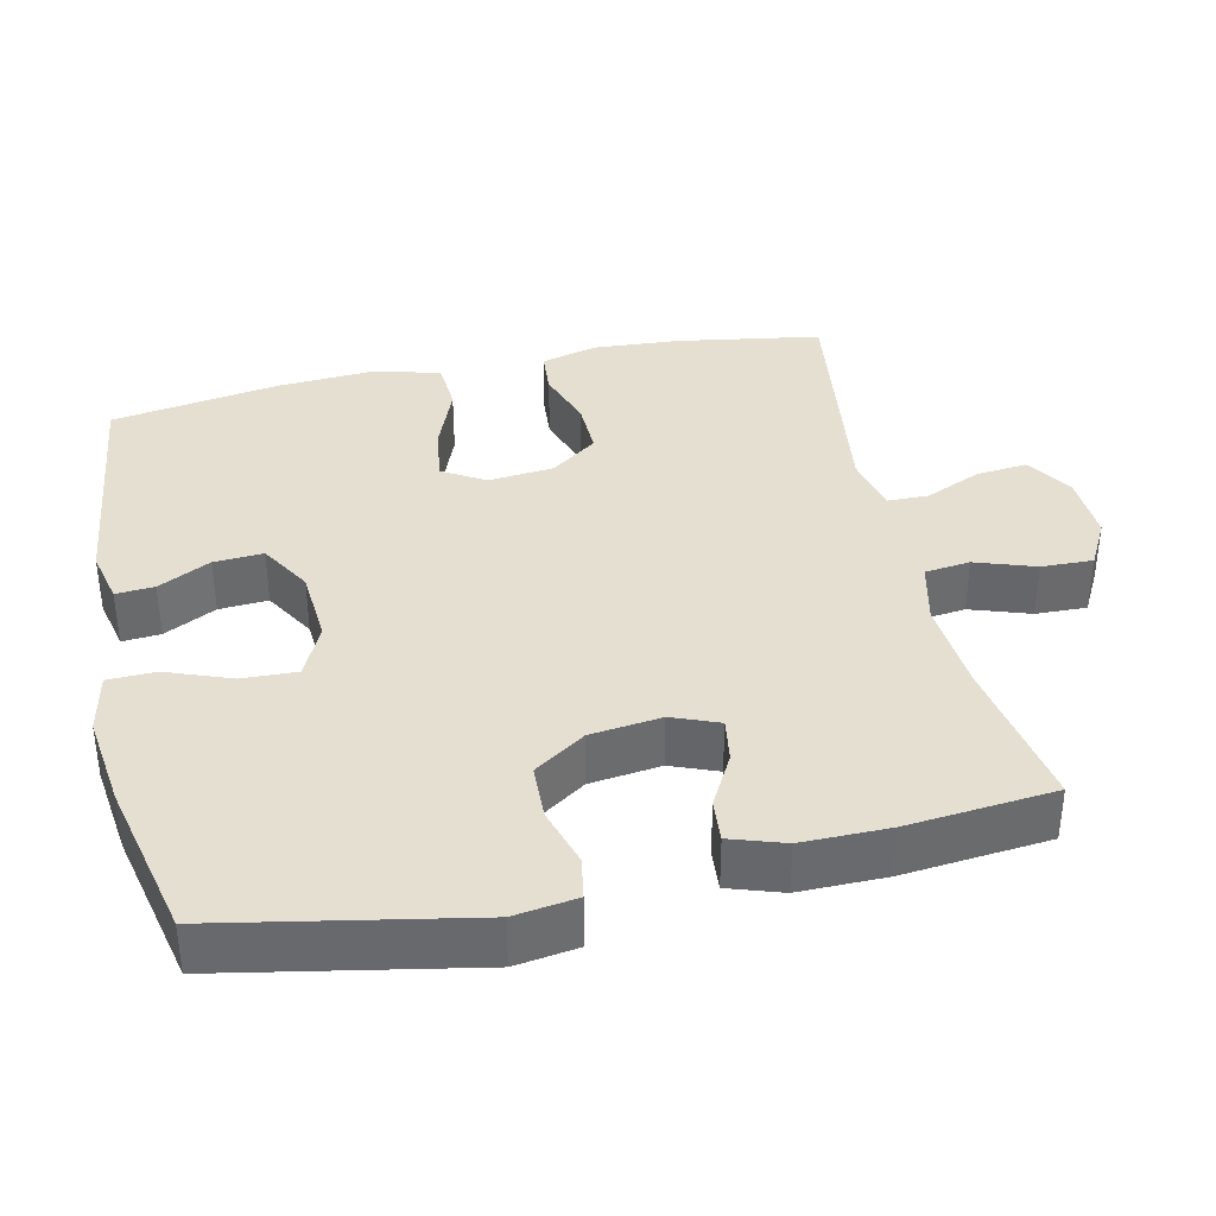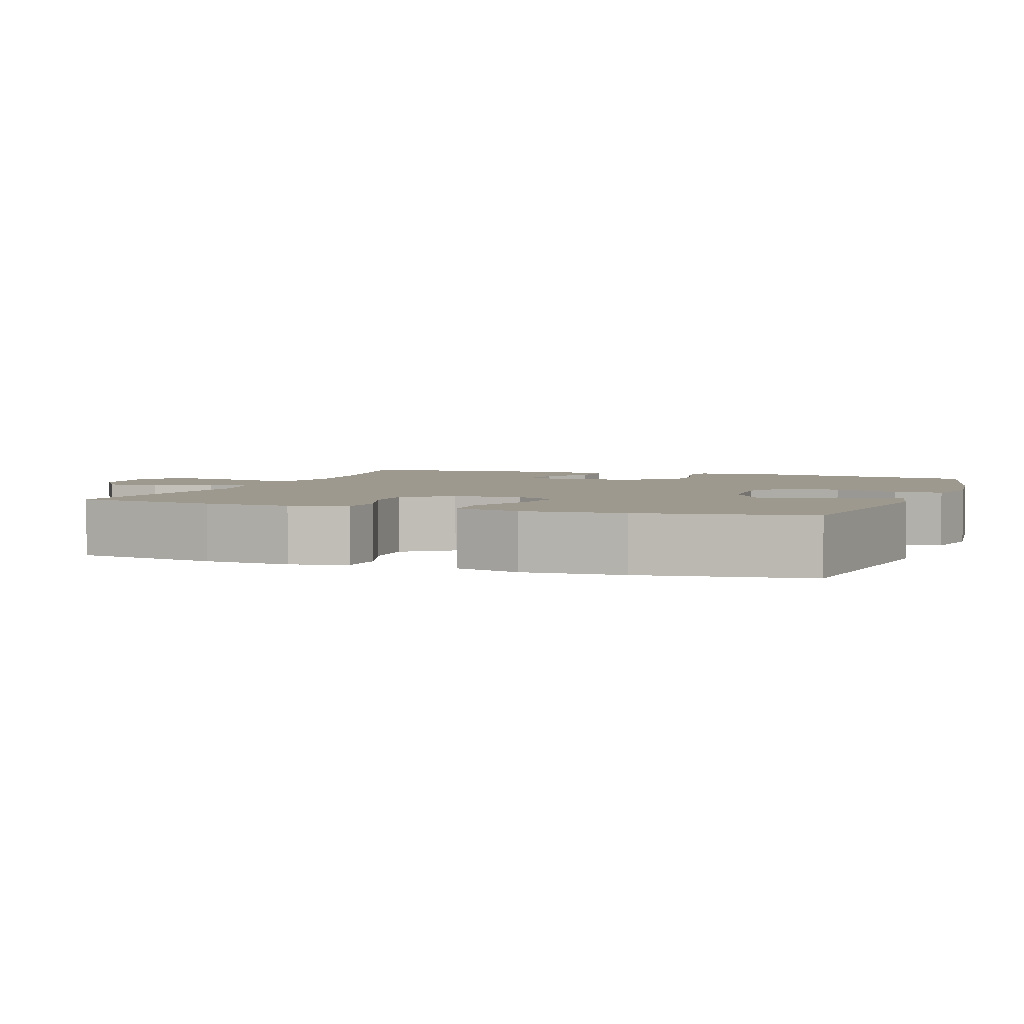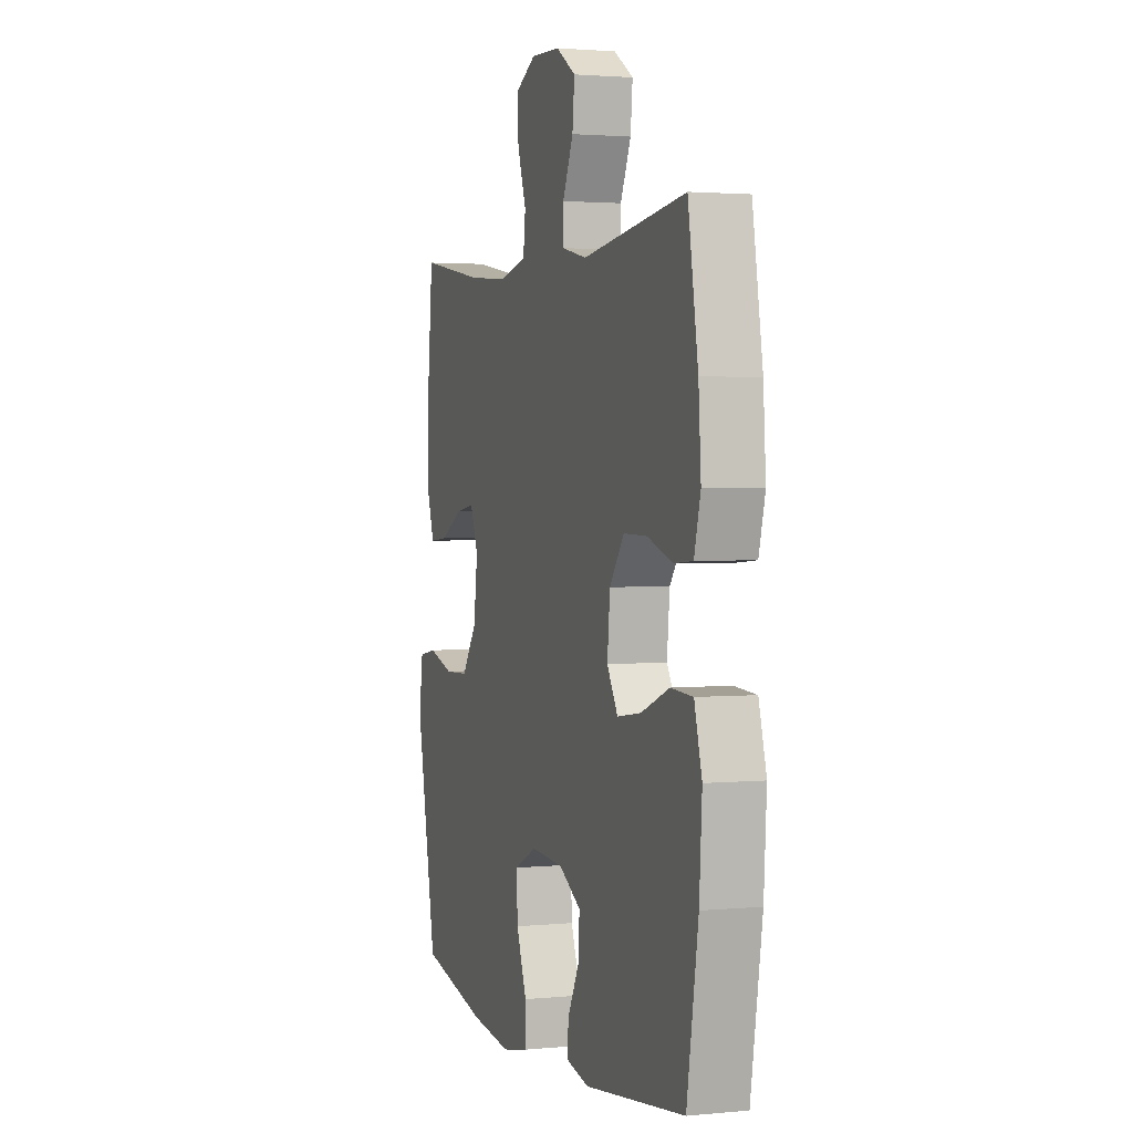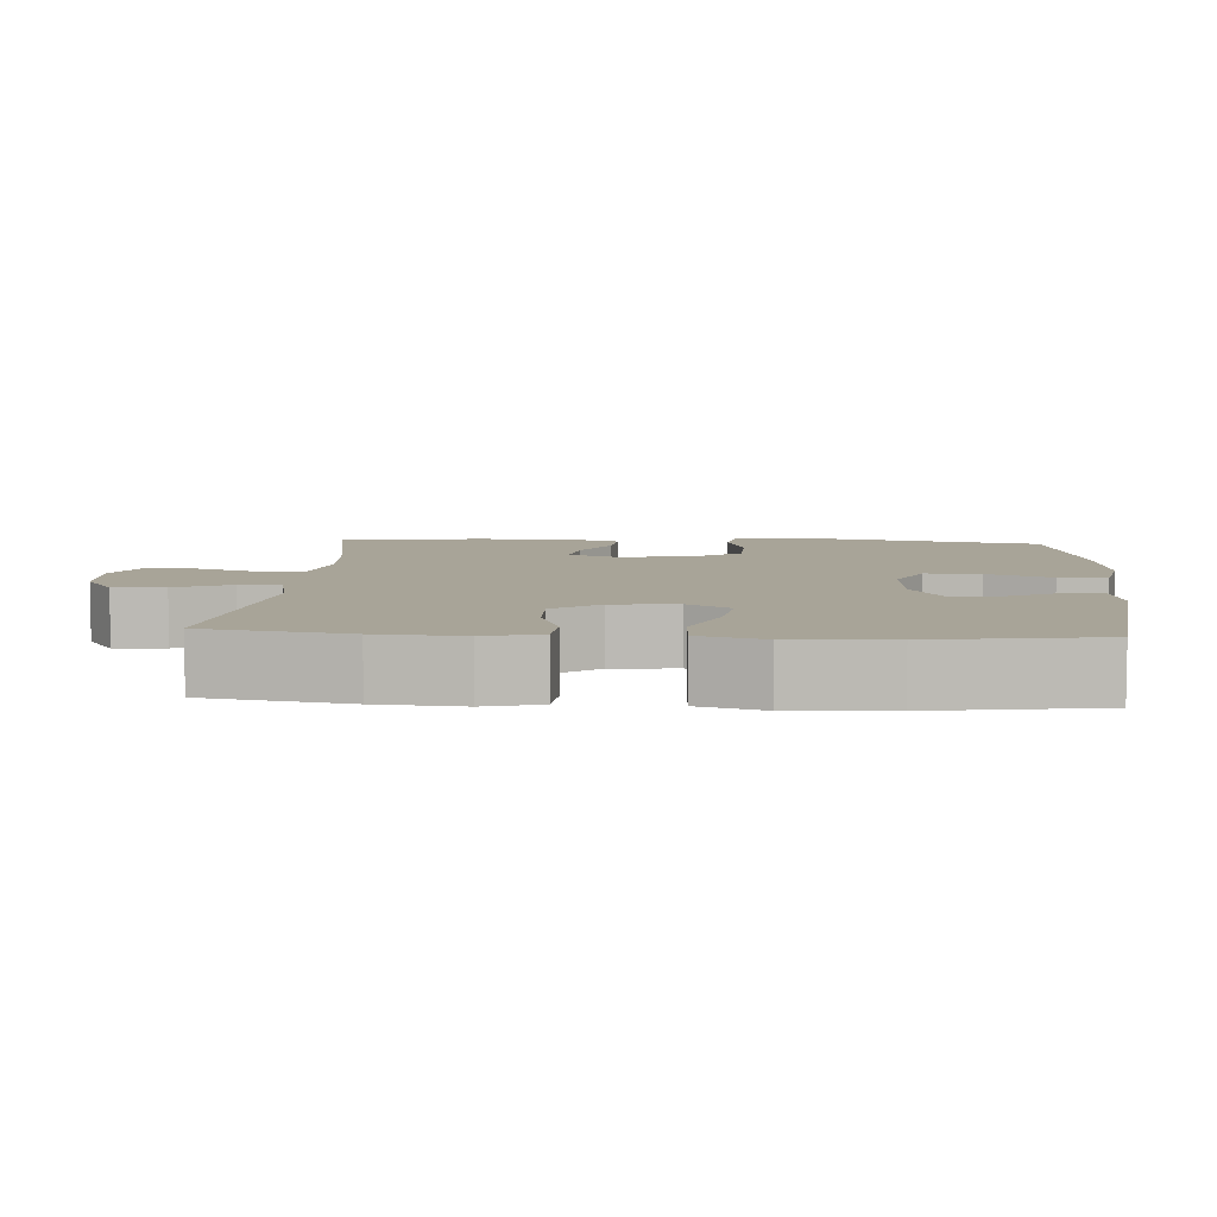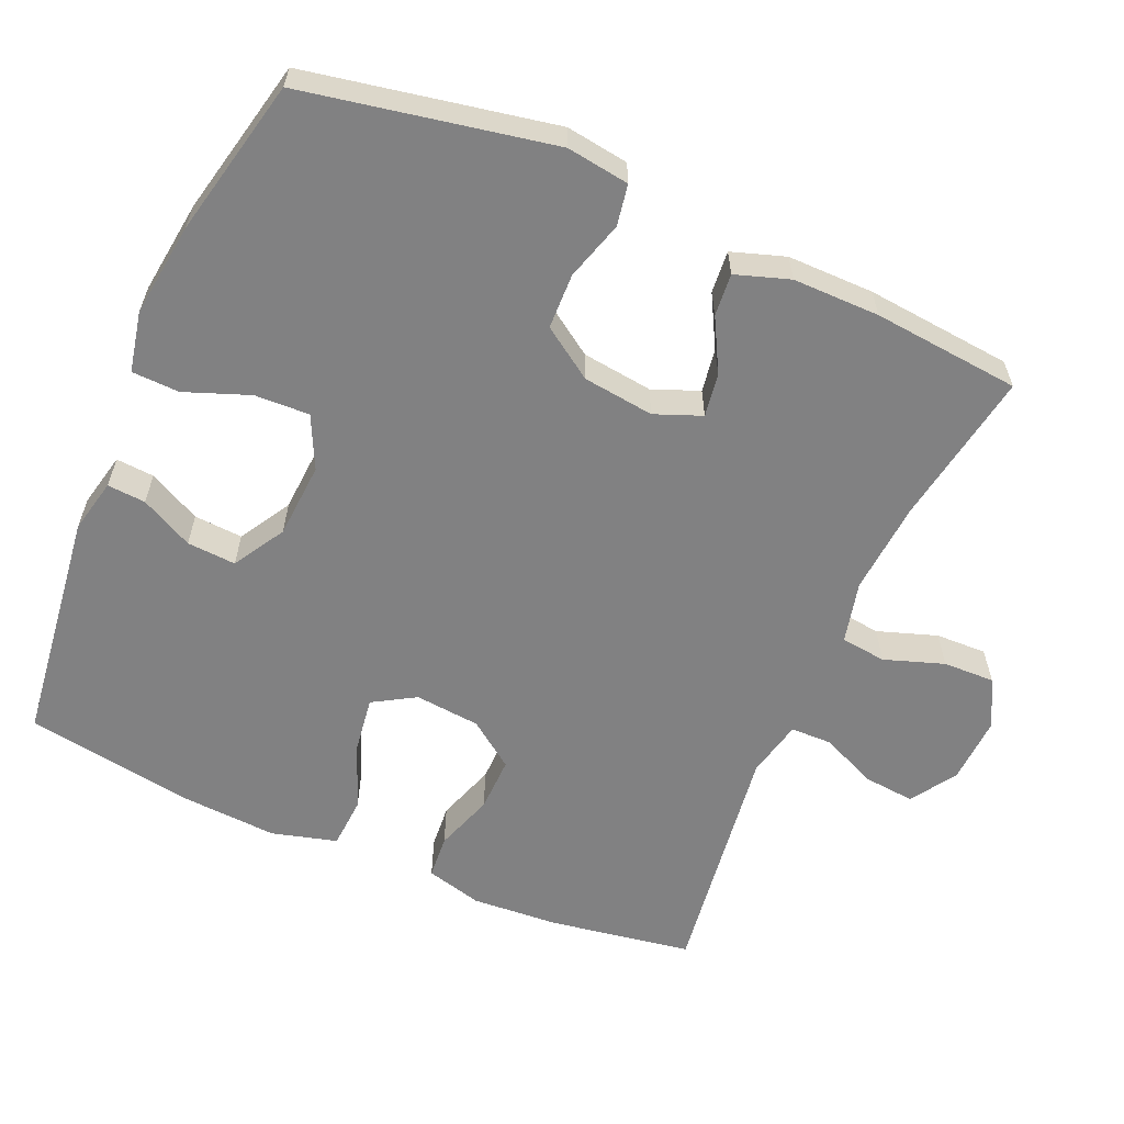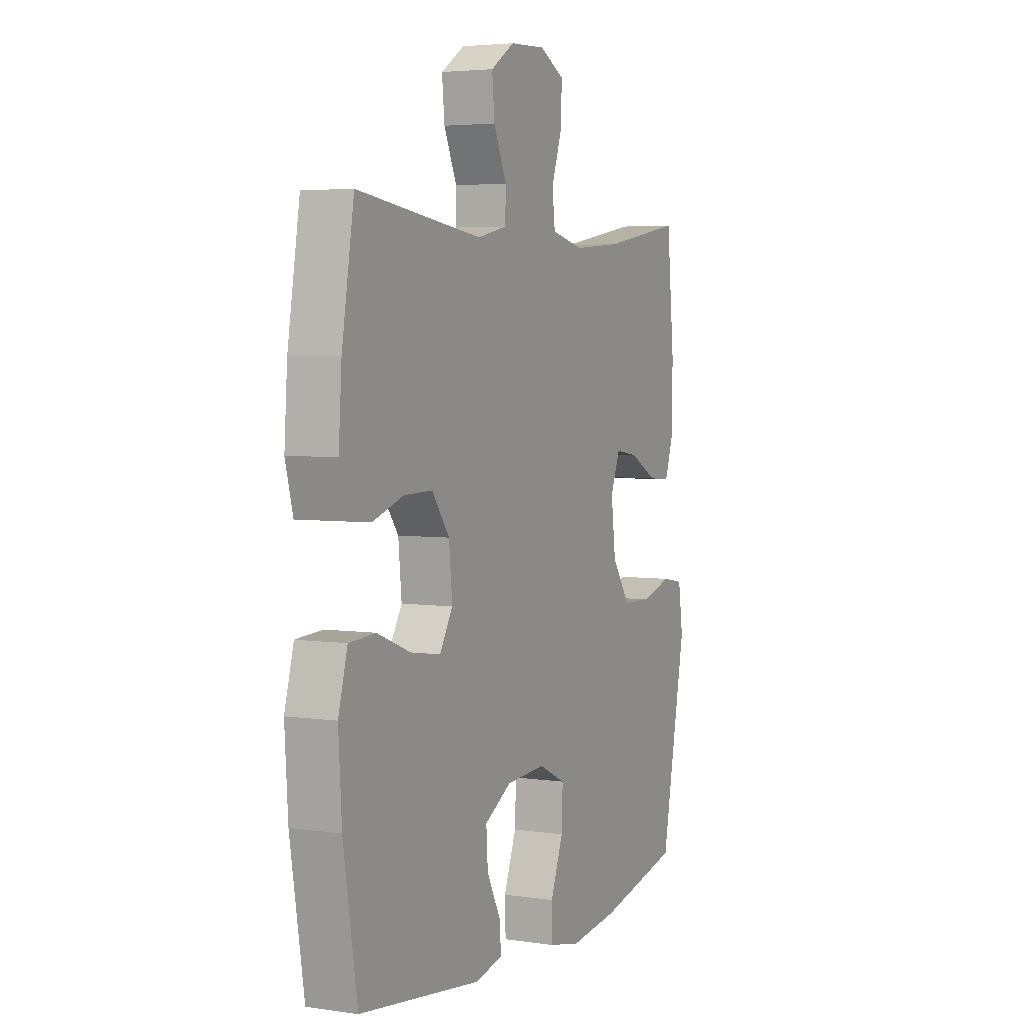
<metadata>
{"format":"obj","ext":"obj","renderer":"f3d","projection":"perspective","resolution":1024,"background":"white","views":[{"elev":37.3,"azim":-102.5,"up":"+Y"},{"elev":3.5,"azim":110.1,"up":"+Y"},{"elev":2.1,"azim":71.1,"up":"+Z"},{"elev":7.0,"azim":94.0,"up":"+Y"},{"elev":-60.4,"azim":-113.5,"up":"+Y"},{"elev":4.2,"azim":115.7,"up":"+Z"}]}
</metadata>
<code>
o path292_path292.001
v -0.5208 0.0375 0.2808
v -0.5215 0.0375 0.1601
v -0.4967 0.0375 0.08531
v -0.4378 0.0375 0.0902
v -0.3646 0.0375 0.1297
v -0.3041 0.0375 0.1389
v -0.2786 0.0375 0.07398
v -0.2908 0.0375 -0.02464
v -0.3387 0.0375 -0.09559
v -0.4157 0.0375 -0.09804
v -0.4975 0.0375 -0.0733
v -0.5548 0.0375 -0.0832
v -0.5674 0.0375 -0.1703
v -0.5011 0.0375 -0.5162
v -0.2818 0.0375 -0.565
v -0.151 0.0375 -0.5816
v -0.06685 0.0375 -0.5641
v -0.06476 0.0375 -0.4977
v -0.09853 0.0375 -0.4084
v -0.1015 0.0375 -0.3319
v -0.0291 0.0375 -0.2969
v 0.07562 0.0375 -0.3039
v 0.1475 0.0375 -0.3462
v 0.1432 0.0375 -0.4143
v 0.1064 0.0375 -0.487
v 0.1025 0.0375 -0.5403
v 0.1772 0.0375 -0.5569
v 0.5008 0.0375 -0.5162
v 0.5378 0.0375 -0.2854
v 0.5465 0.0375 -0.1473
v 0.5219 0.0375 -0.05708
v 0.4511 0.0375 -0.05249
v 0.3595 0.0375 -0.08855
v 0.2821 0.0375 -0.09965
v 0.2472 0.0375 -0.0409
v 0.256 0.0375 0.04982
v 0.3029 0.0375 0.1139
v 0.3787 0.0375 0.1124
v 0.4603 0.0375 0.08453
v 0.5208 0.0375 0.08925
v 0.5412 0.0375 0.1672
v 0.5332 0.0375 0.2865
v 0.5008 0.0375 0.4855
v 0.1678 0.0375 0.4409
v 0.08817 0.0375 0.4588
v 0.0872 0.0375 0.5161
v 0.1215 0.0375 0.5937
v 0.1283 0.0375 0.6645
v 0.0651 0.0375 0.7057
v -0.02895 0.0375 0.7104
v -0.09453 0.0375 0.6755
v -0.09243 0.0375 0.604
v -0.0642 0.0375 0.5212
v -0.07161 0.0375 0.4585
v -0.1571 0.0375 0.4384
v -0.2862 0.0375 0.4486
v -0.5011 0.0375 0.4855
v -0.5208 -0.0375 0.2808
v -0.5215 -0.0375 0.1601
v -0.4967 -0.0375 0.08531
v -0.4378 -0.0375 0.0902
v -0.3646 -0.0375 0.1297
v -0.3041 -0.0375 0.1389
v -0.2786 -0.0375 0.07398
v -0.2908 -0.0375 -0.02464
v -0.3387 -0.0375 -0.09559
v -0.4157 -0.0375 -0.09804
v -0.4975 -0.0375 -0.0733
v -0.5548 -0.0375 -0.0832
v -0.5674 -0.0375 -0.1703
v -0.5011 -0.0375 -0.5162
v -0.2818 -0.0375 -0.565
v -0.151 -0.0375 -0.5816
v -0.06685 -0.0375 -0.5641
v -0.06476 -0.0375 -0.4977
v -0.09853 -0.0375 -0.4084
v -0.1015 -0.0375 -0.3319
v -0.0291 -0.0375 -0.2969
v 0.07562 -0.0375 -0.3039
v 0.1475 -0.0375 -0.3462
v 0.1432 -0.0375 -0.4143
v 0.1064 -0.0375 -0.487
v 0.1025 -0.0375 -0.5403
v 0.1772 -0.0375 -0.5569
v 0.5008 -0.0375 -0.5162
v 0.5378 -0.0375 -0.2854
v 0.5465 -0.0375 -0.1473
v 0.5219 -0.0375 -0.05708
v 0.4511 -0.0375 -0.05249
v 0.3595 -0.0375 -0.08855
v 0.2821 -0.0375 -0.09965
v 0.2472 -0.0375 -0.0409
v 0.256 -0.0375 0.04982
v 0.3029 -0.0375 0.1139
v 0.3787 -0.0375 0.1124
v 0.4603 -0.0375 0.08453
v 0.5208 -0.0375 0.08925
v 0.5412 -0.0375 0.1672
v 0.5332 -0.0375 0.2865
v 0.5008 -0.0375 0.4855
v 0.1678 -0.0375 0.4409
v 0.08817 -0.0375 0.4588
v 0.0872 -0.0375 0.5161
v 0.1215 -0.0375 0.5937
v 0.1283 -0.0375 0.6645
v 0.0651 -0.0375 0.7057
v -0.02895 -0.0375 0.7104
v -0.09453 -0.0375 0.6755
v -0.09243 -0.0375 0.604
v -0.0642 -0.0375 0.5212
v -0.07161 -0.0375 0.4585
v -0.1571 -0.0375 0.4384
v -0.2862 -0.0375 0.4486
v -0.5011 -0.0375 0.4855
v 0.0651 0.0375 0.7057
v -0.02895 0.0375 0.7104
v -0.09453 0.0375 0.6755
v -0.09453 0.0375 0.6755
v 0.1283 0.0375 0.6645
v 0.1283 0.0375 0.6645
v -0.09243 0.0375 0.604
v 0.1215 0.0375 0.5937
v -0.0642 0.0375 0.5212
v 0.0872 0.0375 0.5161
v -0.07161 0.0375 0.4585
v -0.07161 0.0375 0.4585
v 0.08817 0.0375 0.4588
v 0.08817 0.0375 0.4588
v -0.2862 0.0375 0.4486
v -0.5011 0.0375 0.4855
v -0.5011 0.0375 0.4855
v 0.1678 0.0375 0.4409
v -0.1571 0.0375 0.4384
v 0.5008 0.0375 0.4855
v 0.5008 0.0375 0.4855
v 0.5332 0.0375 0.2865
v -0.5208 0.0375 0.2808
v 0.5412 0.0375 0.1672
v -0.5215 0.0375 0.1601
v 0.5208 0.0375 0.08925
v 0.5208 0.0375 0.08925
v -0.3646 0.0375 0.1297
v -0.3041 0.0375 0.1389
v -0.3041 0.0375 0.1389
v -0.4967 0.0375 0.08531
v -0.4967 0.0375 0.08531
v 0.3029 0.0375 0.1139
v 0.3787 0.0375 0.1124
v -0.2786 0.0375 0.07398
v -0.4378 0.0375 0.0902
v 0.256 0.0375 0.04982
v 0.4603 0.0375 0.08453
v -0.2908 0.0375 -0.02464
v 0.2472 0.0375 -0.0409
v -0.3387 0.0375 -0.09559
v 0.2821 0.0375 -0.09965
v 0.2821 0.0375 -0.09965
v 0.5219 0.0375 -0.05708
v 0.5219 0.0375 -0.05708
v 0.4511 0.0375 -0.05249
v 0.3595 0.0375 -0.08855
v 0.5465 0.0375 -0.1473
v -0.4157 0.0375 -0.09804
v -0.4975 0.0375 -0.0733
v -0.5548 0.0375 -0.0832
v -0.5548 0.0375 -0.0832
v -0.5674 0.0375 -0.1703
v 0.5378 0.0375 -0.2854
v -0.0291 0.0375 -0.2969
v 0.07562 0.0375 -0.3039
v -0.1015 0.0375 -0.3319
v -0.1015 0.0375 -0.3319
v 0.1475 0.0375 -0.3462
v 0.1475 0.0375 -0.3462
v -0.09853 0.0375 -0.4084
v 0.1432 0.0375 -0.4143
v -0.06476 0.0375 -0.4977
v 0.5008 0.0375 -0.5162
v 0.5008 0.0375 -0.5162
v 0.1064 0.0375 -0.487
v 0.1025 0.0375 -0.5403
v 0.1025 0.0375 -0.5403
v -0.5011 0.0375 -0.5162
v -0.5011 0.0375 -0.5162
v -0.06685 0.0375 -0.5641
v -0.06685 0.0375 -0.5641
v -0.2818 0.0375 -0.565
v 0.1772 0.0375 -0.5569
v -0.151 0.0375 -0.5816
v 0.0651 -0.0375 0.7057
v -0.02895 -0.0375 0.7104
v -0.09453 -0.0375 0.6755
v -0.09453 -0.0375 0.6755
v 0.1283 -0.0375 0.6645
v 0.1283 -0.0375 0.6645
v -0.09243 -0.0375 0.604
v 0.1215 -0.0375 0.5937
v -0.0642 -0.0375 0.5212
v 0.0872 -0.0375 0.5161
v -0.07161 -0.0375 0.4585
v -0.07161 -0.0375 0.4585
v 0.08817 -0.0375 0.4588
v 0.08817 -0.0375 0.4588
v -0.2862 -0.0375 0.4486
v -0.5011 -0.0375 0.4855
v -0.5011 -0.0375 0.4855
v 0.1678 -0.0375 0.4409
v -0.1571 -0.0375 0.4384
v 0.5008 -0.0375 0.4855
v 0.5008 -0.0375 0.4855
v 0.5332 -0.0375 0.2865
v -0.5208 -0.0375 0.2808
v 0.5412 -0.0375 0.1672
v -0.5215 -0.0375 0.1601
v 0.5208 -0.0375 0.08925
v 0.5208 -0.0375 0.08925
v -0.3646 -0.0375 0.1297
v -0.3041 -0.0375 0.1389
v -0.3041 -0.0375 0.1389
v -0.4967 -0.0375 0.08531
v -0.4967 -0.0375 0.08531
v 0.3029 -0.0375 0.1139
v 0.3787 -0.0375 0.1124
v -0.2786 -0.0375 0.07398
v -0.4378 -0.0375 0.0902
v 0.256 -0.0375 0.04982
v 0.4603 -0.0375 0.08453
v -0.2908 -0.0375 -0.02464
v 0.2472 -0.0375 -0.0409
v -0.3387 -0.0375 -0.09559
v 0.2821 -0.0375 -0.09965
v 0.2821 -0.0375 -0.09965
v 0.5219 -0.0375 -0.05708
v 0.5219 -0.0375 -0.05708
v 0.4511 -0.0375 -0.05249
v 0.3595 -0.0375 -0.08855
v 0.5465 -0.0375 -0.1473
v -0.4157 -0.0375 -0.09804
v -0.4975 -0.0375 -0.0733
v -0.5548 -0.0375 -0.0832
v -0.5548 -0.0375 -0.0832
v -0.5674 -0.0375 -0.1703
v 0.5378 -0.0375 -0.2854
v -0.0291 -0.0375 -0.2969
v 0.07562 -0.0375 -0.3039
v -0.1015 -0.0375 -0.3319
v -0.1015 -0.0375 -0.3319
v 0.1475 -0.0375 -0.3462
v 0.1475 -0.0375 -0.3462
v -0.09853 -0.0375 -0.4084
v 0.1432 -0.0375 -0.4143
v -0.06476 -0.0375 -0.4977
v 0.5008 -0.0375 -0.5162
v 0.5008 -0.0375 -0.5162
v 0.1064 -0.0375 -0.487
v 0.1025 -0.0375 -0.5403
v 0.1025 -0.0375 -0.5403
v -0.5011 -0.0375 -0.5162
v -0.5011 -0.0375 -0.5162
v -0.06685 -0.0375 -0.5641
v -0.06685 -0.0375 -0.5641
v -0.2818 -0.0375 -0.565
v 0.1772 -0.0375 -0.5569
v -0.151 -0.0375 -0.5816
f 253 251 263
f 204 218 208
f 236 243 237
f 228 246 244
f 224 228 229
f 248 251 253
f 196 191 192
f 246 230 262
f 240 242 239
f 190 197 194
f 262 230 258
f 200 218 224
f 197 196 199
f 231 243 236
f 207 211 209
f 238 258 230
f 225 214 220
f 251 255 263
f 217 214 225
f 258 238 242
f 264 250 262
f 231 248 243
f 211 222 223
f 207 222 211
f 212 204 205
f 229 245 231
f 200 202 198
f 244 245 229
f 213 227 215
f 200 226 202
f 262 250 246
f 211 223 213
f 252 264 260
f 212 218 204
f 223 227 213
f 228 244 229
f 235 237 233
f 208 218 200
f 239 242 238
f 243 248 253
f 200 224 226
f 202 226 207
f 207 226 222
f 226 224 229
f 190 196 197
f 236 237 235
f 202 199 198
f 230 246 228
f 217 218 212
f 263 255 256
f 250 264 252
f 190 191 196
f 214 217 212
f 231 245 248
f 198 199 196
f 49 50 107 106
f 50 118 193 107
f 120 49 106 195
f 51 52 109 108
f 47 48 105 104
f 52 53 110 109
f 46 47 104 103
f 53 126 201 110
f 128 46 103 203
f 56 131 206 113
f 44 45 102 101
f 54 55 112 111
f 135 44 101 210
f 55 56 113 112
f 42 43 100 99
f 57 1 58 114
f 41 42 99 98
f 1 2 59 58
f 141 41 98 216
f 5 144 219 62
f 2 146 221 59
f 37 38 95 94
f 6 7 64 63
f 4 5 62 61
f 3 4 61 60
f 36 37 94 93
f 39 40 97 96
f 38 39 96 95
f 7 8 65 64
f 35 36 93 92
f 8 9 66 65
f 157 35 92 232
f 159 32 89 234
f 32 33 90 89
f 30 31 88 87
f 10 11 68 67
f 11 166 241 68
f 12 13 70 69
f 33 34 91 90
f 9 10 67 66
f 29 30 87 86
f 21 22 79 78
f 172 21 78 247
f 22 174 249 79
f 19 20 77 76
f 23 24 81 80
f 18 19 76 75
f 179 29 86 254
f 24 25 82 81
f 25 182 257 82
f 13 184 259 70
f 186 18 75 261
f 14 15 72 71
f 27 28 85 84
f 26 27 84 83
f 16 17 74 73
f 15 16 73 72
f 178 188 176
f 129 133 143
f 161 162 168
f 153 169 171
f 149 154 153
f 173 178 176
f 121 117 116
f 171 187 155
f 165 164 167
f 115 119 122
f 187 183 155
f 125 149 143
f 122 124 121
f 156 161 168
f 132 134 136
f 163 155 183
f 150 145 139
f 176 188 180
f 142 150 139
f 183 167 163
f 189 187 175
f 156 168 173
f 136 148 147
f 132 136 147
f 137 130 129
f 154 156 170
f 125 123 127
f 169 154 170
f 138 140 152
f 125 127 151
f 187 171 175
f 136 138 148
f 177 185 189
f 137 129 143
f 148 138 152
f 153 154 169
f 160 158 162
f 133 125 143
f 164 163 167
f 168 178 173
f 125 151 149
f 127 132 151
f 132 147 151
f 151 154 149
f 115 122 121
f 161 160 162
f 127 123 124
f 155 153 171
f 142 137 143
f 188 181 180
f 175 177 189
f 115 121 116
f 139 137 142
f 156 173 170
f 123 121 124

</code>
